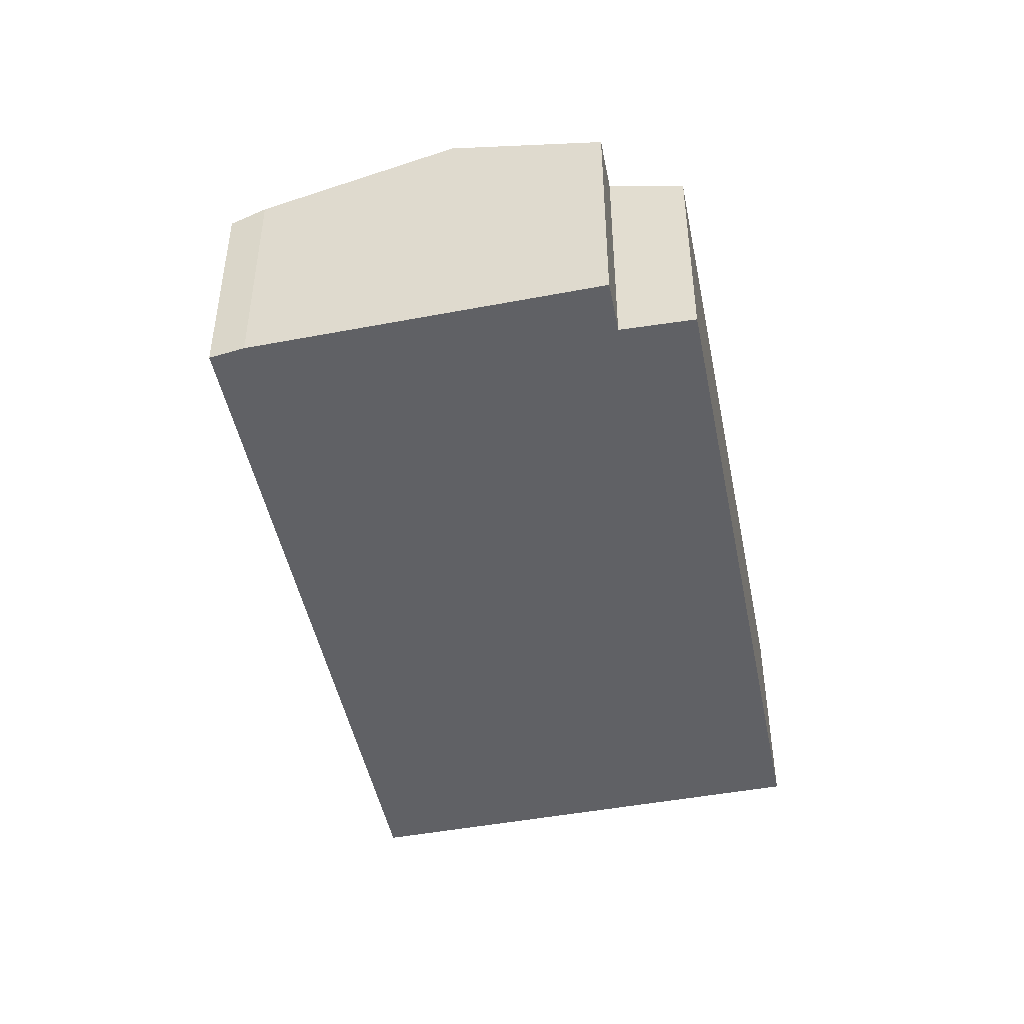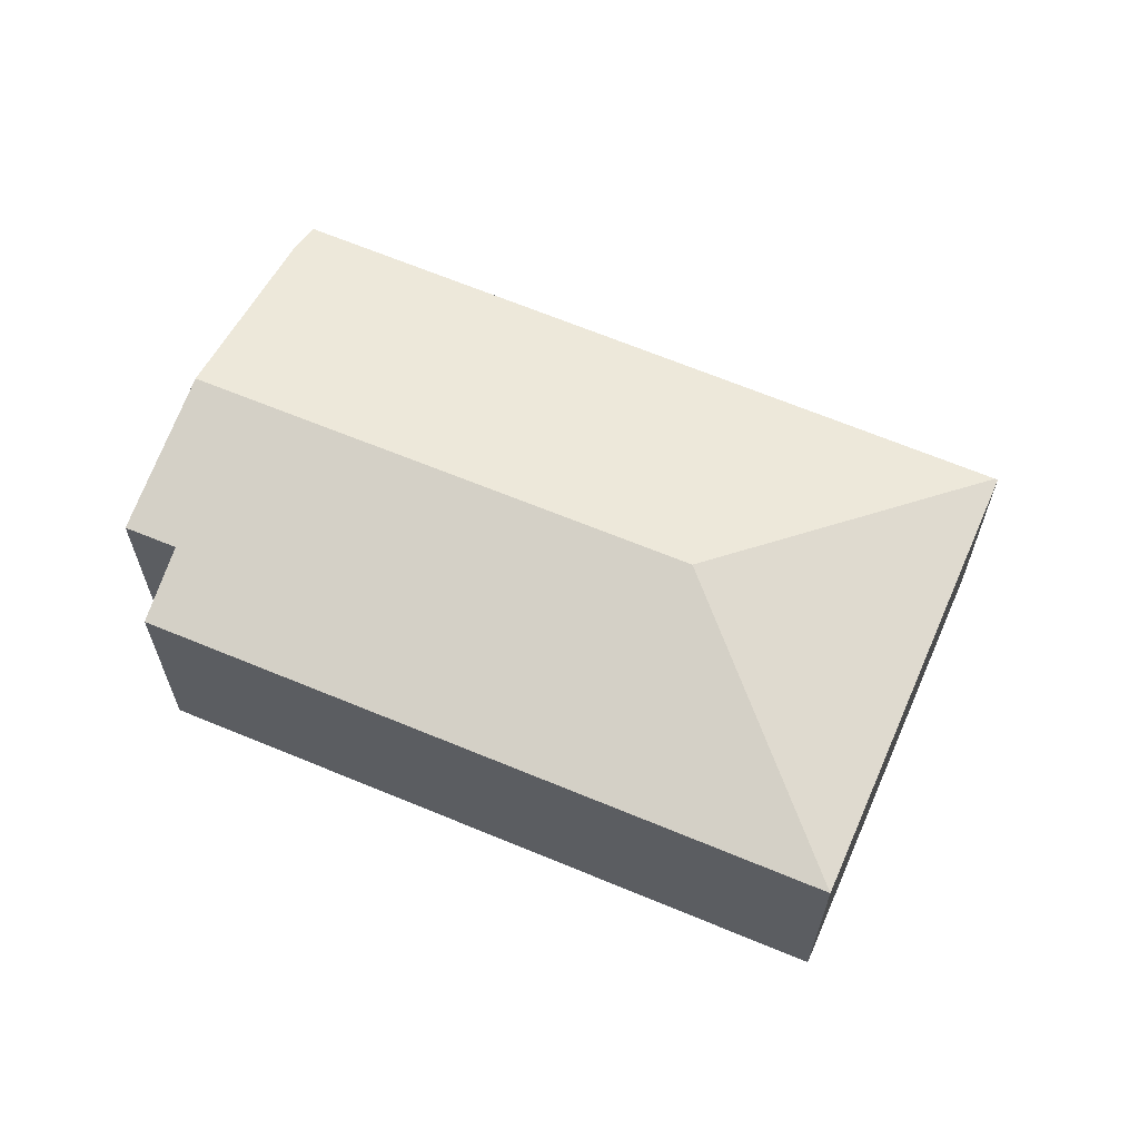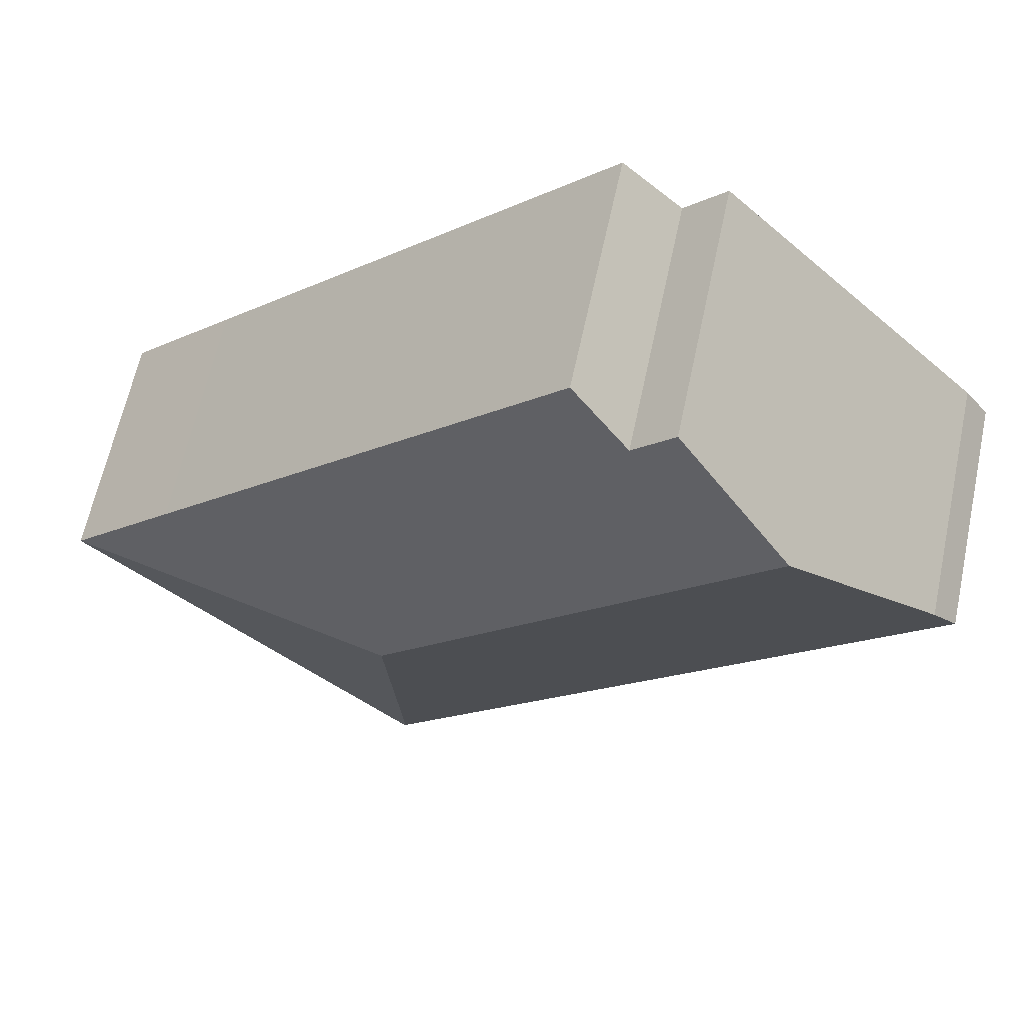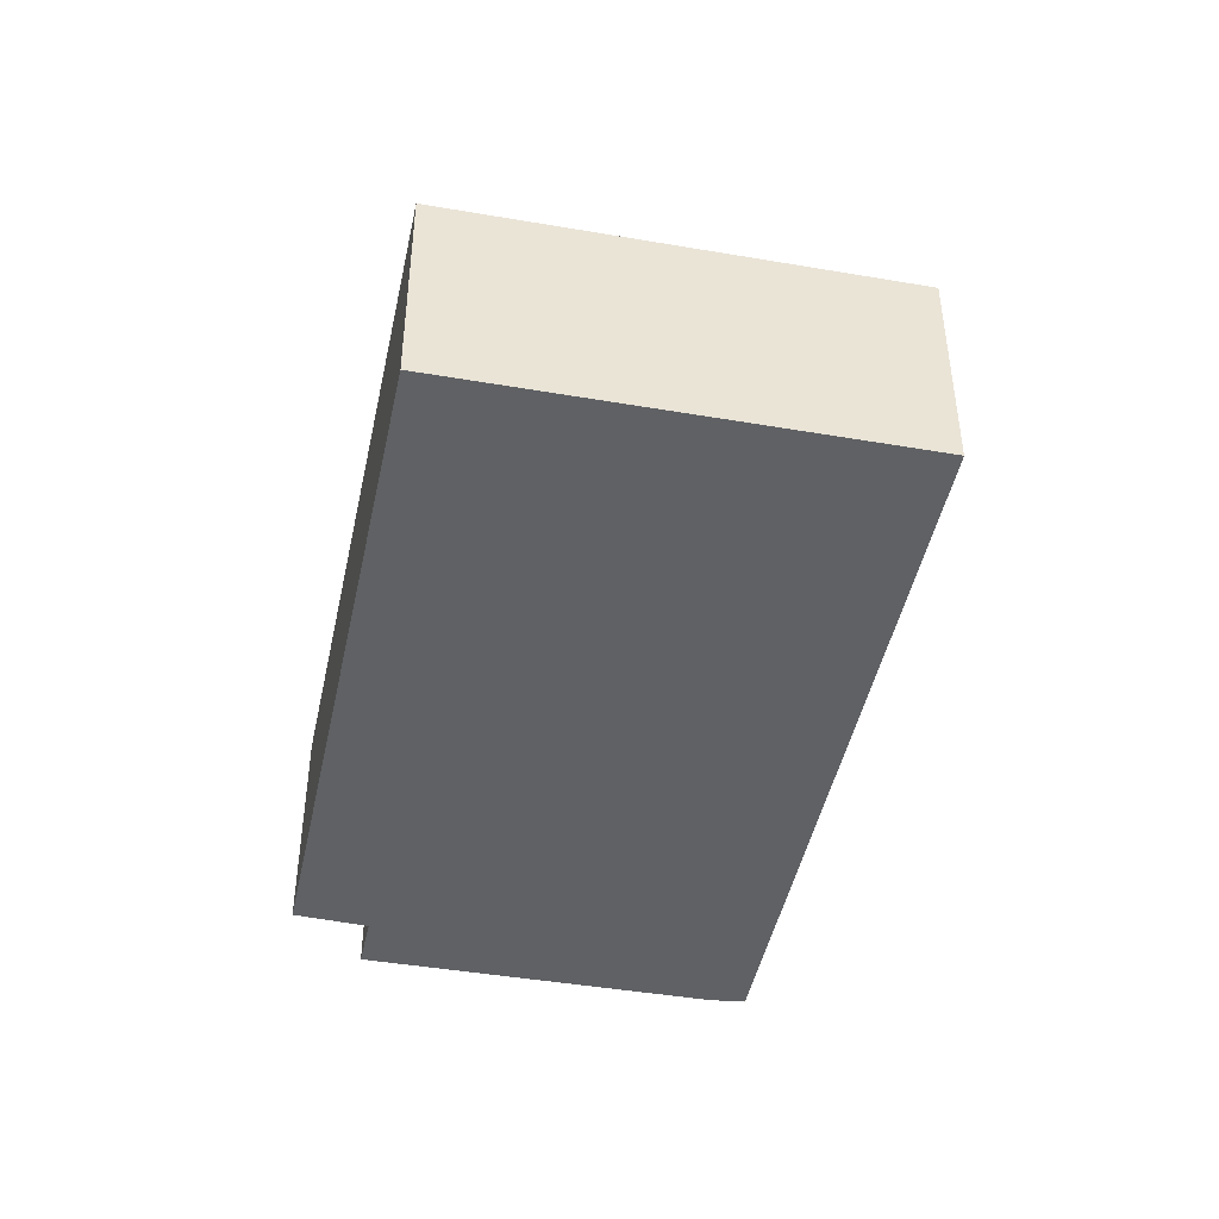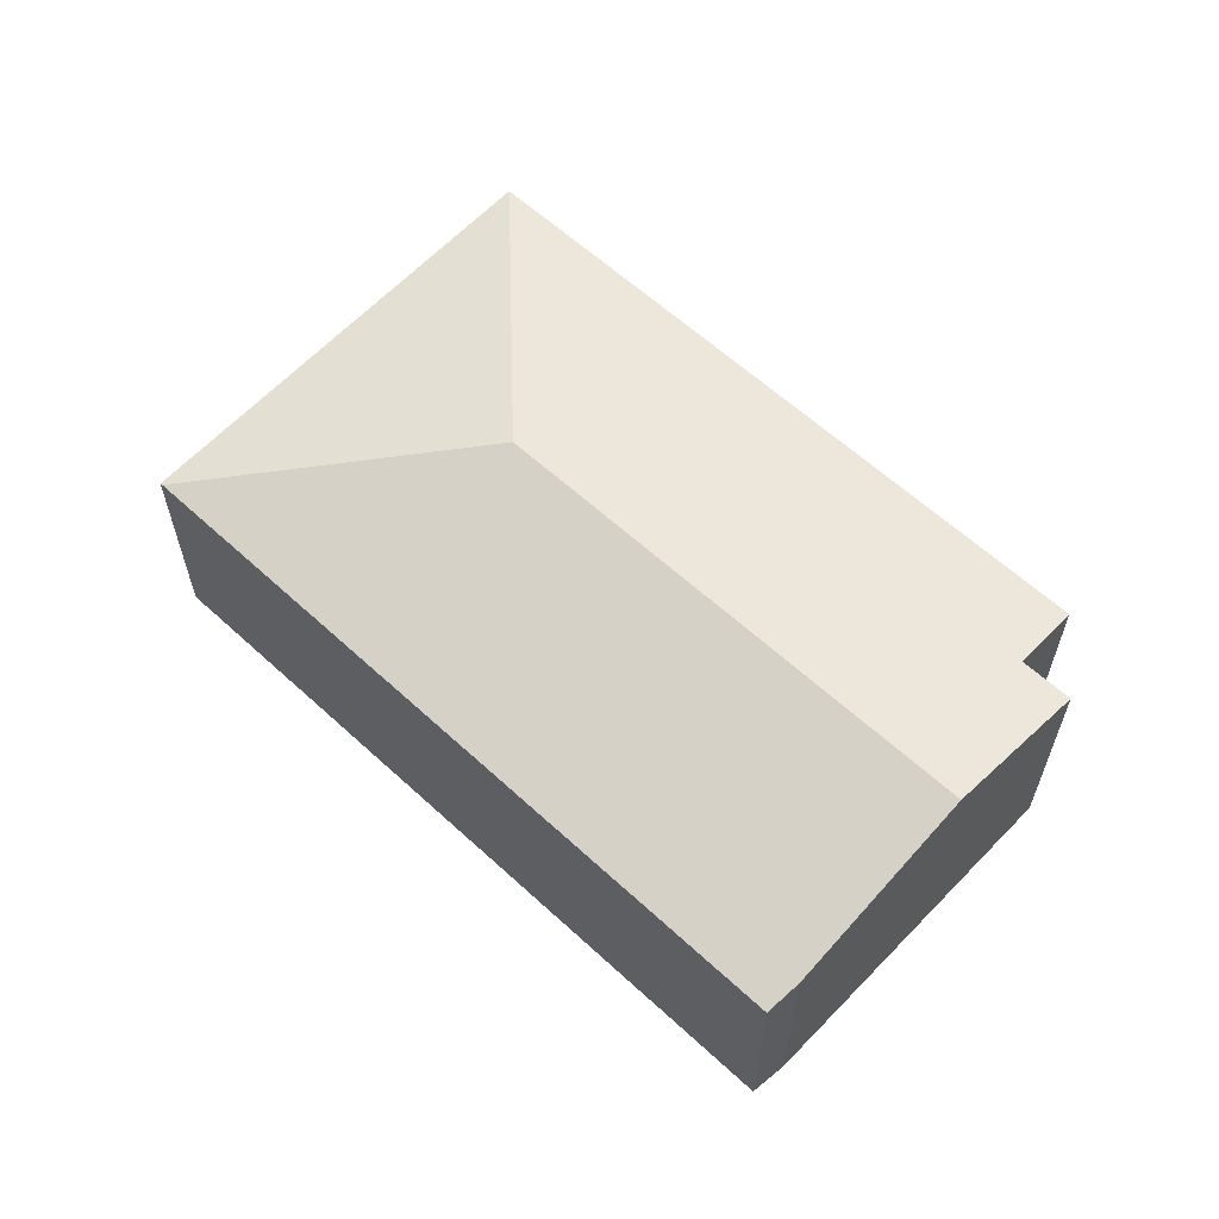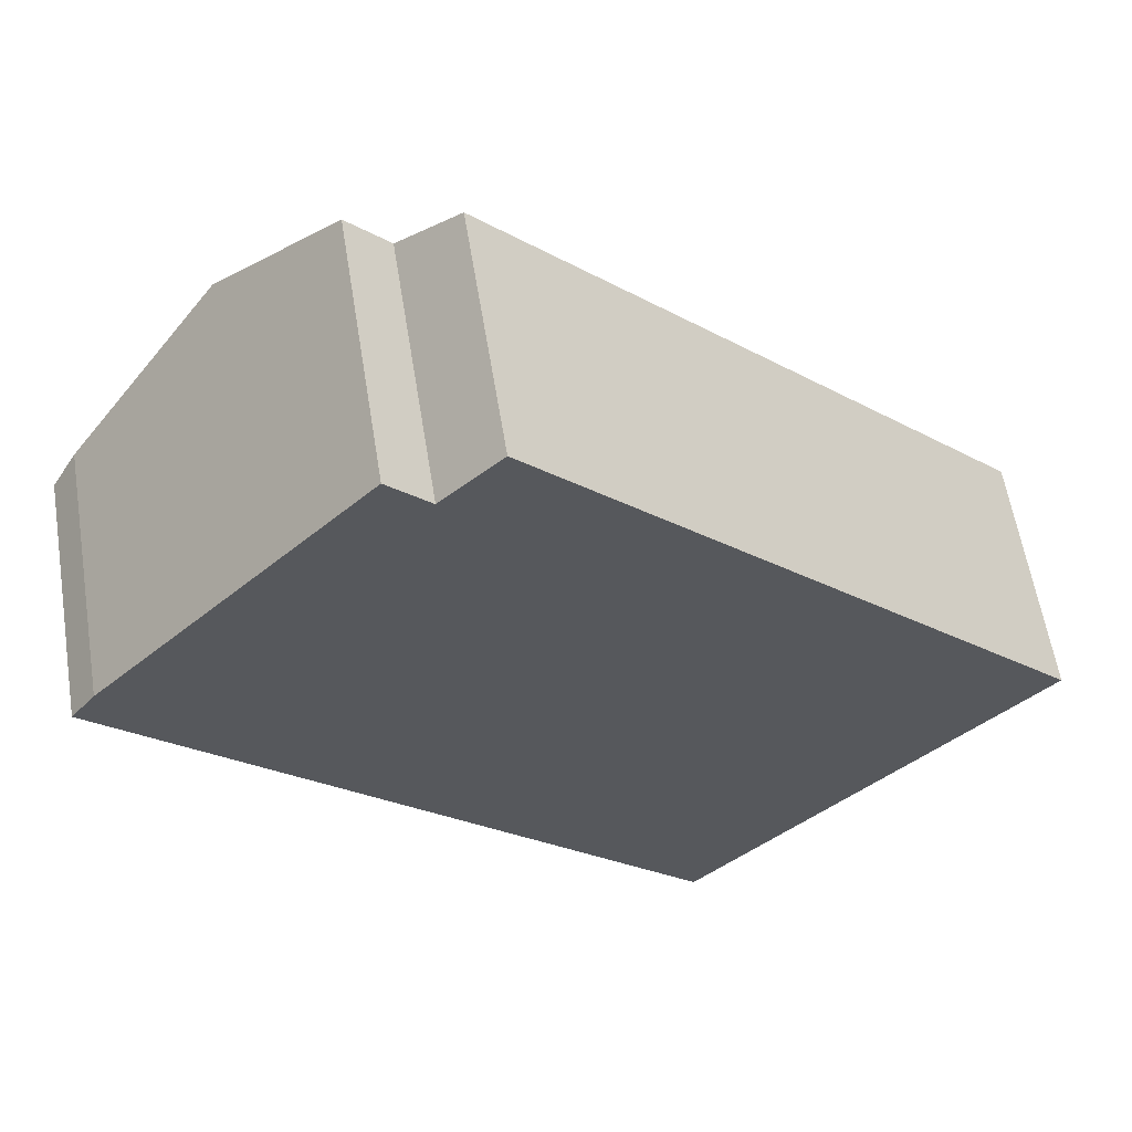
<metadata>
{"format":"obj","ext":"obj","renderer":"f3d","projection":"perspective","resolution":1024,"background":"white","views":[{"elev":-47.3,"azim":-33.9,"up":"+Y"},{"elev":64.5,"azim":67.8,"up":"+Y"},{"elev":63.3,"azim":-167.9,"up":"+Z"},{"elev":-45.6,"azim":123.0,"up":"+Y"},{"elev":62.4,"azim":-92.4,"up":"+Y"},{"elev":59.6,"azim":-9.2,"up":"+Z"}]}
</metadata>
<code>
v  6.754 2.861 -6.66
v  10.87 2.852 -2.474
v  6.78 2.852 -6.685
v  6.726 3.592 -2.502
v  1.184 2.846 -1.167
v  2.037 3.592 2.193
v  0 2.843 1.741e-16
v  0.282 2.958 0.368
v  3.42 3.092 3.631
v  3.906 3.092 3.143
v  4.601 2.852 3.804
v  9.566 2.852 -1.167
v  0.282 -2.253e-17 0.368
v  0 0 0
v  2.037 -1.343e-16 2.193
v  3.42 -2.223e-16 3.631
v  3.906 -1.925e-16 3.143
v  4.601 -2.329e-16 3.804
v  9.566 7.146e-17 -1.167
v  10.87 1.515e-16 -2.474
v  6.78 4.093e-16 -6.685
v  6.754 4.078e-16 -6.66
v  1.184 7.146e-17 -1.167
g defaultobject
f 1 2 3
f 2 1 4
f 5 4 1
f 4 5 6
f 6 5 7
f 6 7 8
f 9 4 6
f 4 9 10
f 4 10 11
f 4 11 12
f 4 12 2
f 7 13 8
f 13 7 14
f 13 6 8
f 6 13 9
f 9 13 15
f 9 15 16
f 17 11 10
f 11 17 18
f 16 10 9
f 10 16 17
f 18 12 11
f 12 18 19
f 12 19 2
f 2 19 20
f 20 3 2
f 3 20 21
f 21 1 3
f 1 21 5
f 5 21 22
f 5 22 23
f 5 23 7
f 7 23 14
f 19 21 20
f 21 19 18
f 21 18 22
f 22 18 23
f 23 18 17
f 23 17 16
f 23 16 15
f 23 15 14
f 14 15 13

</code>
